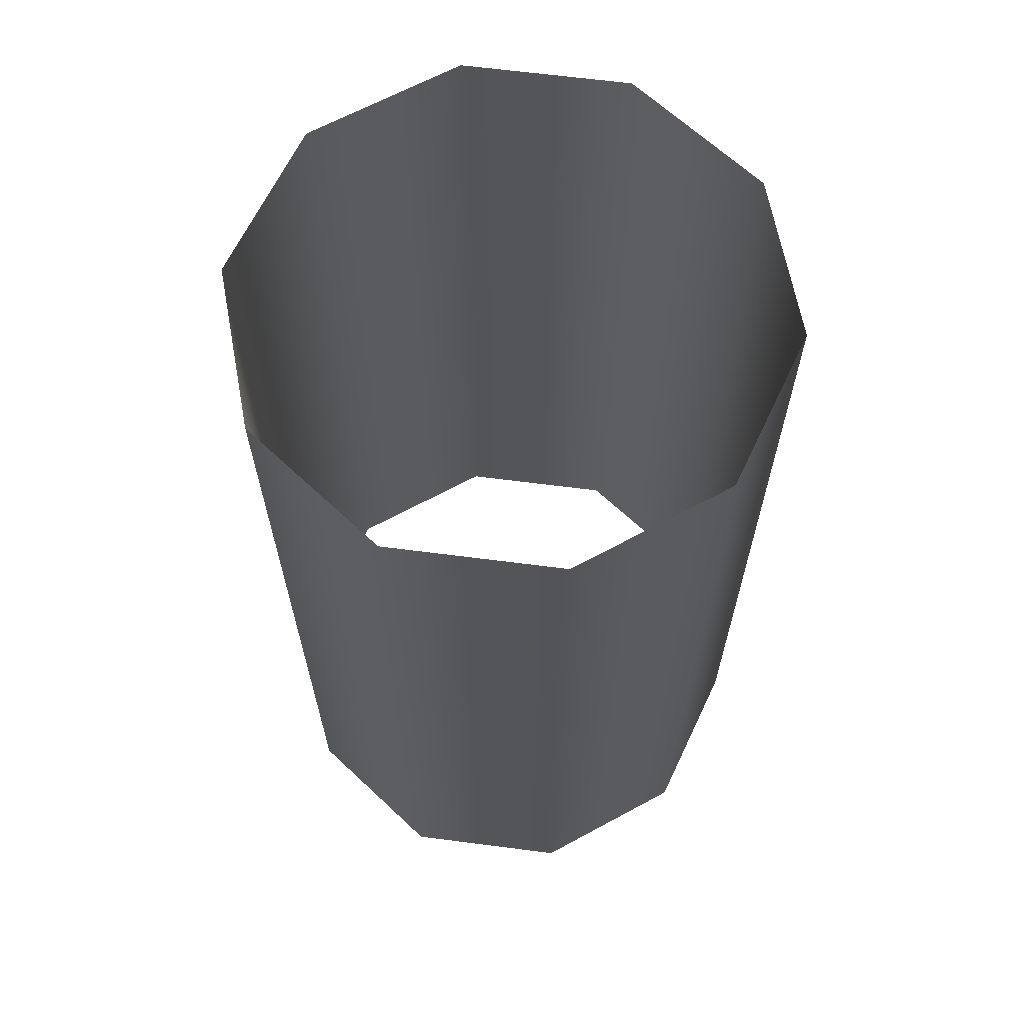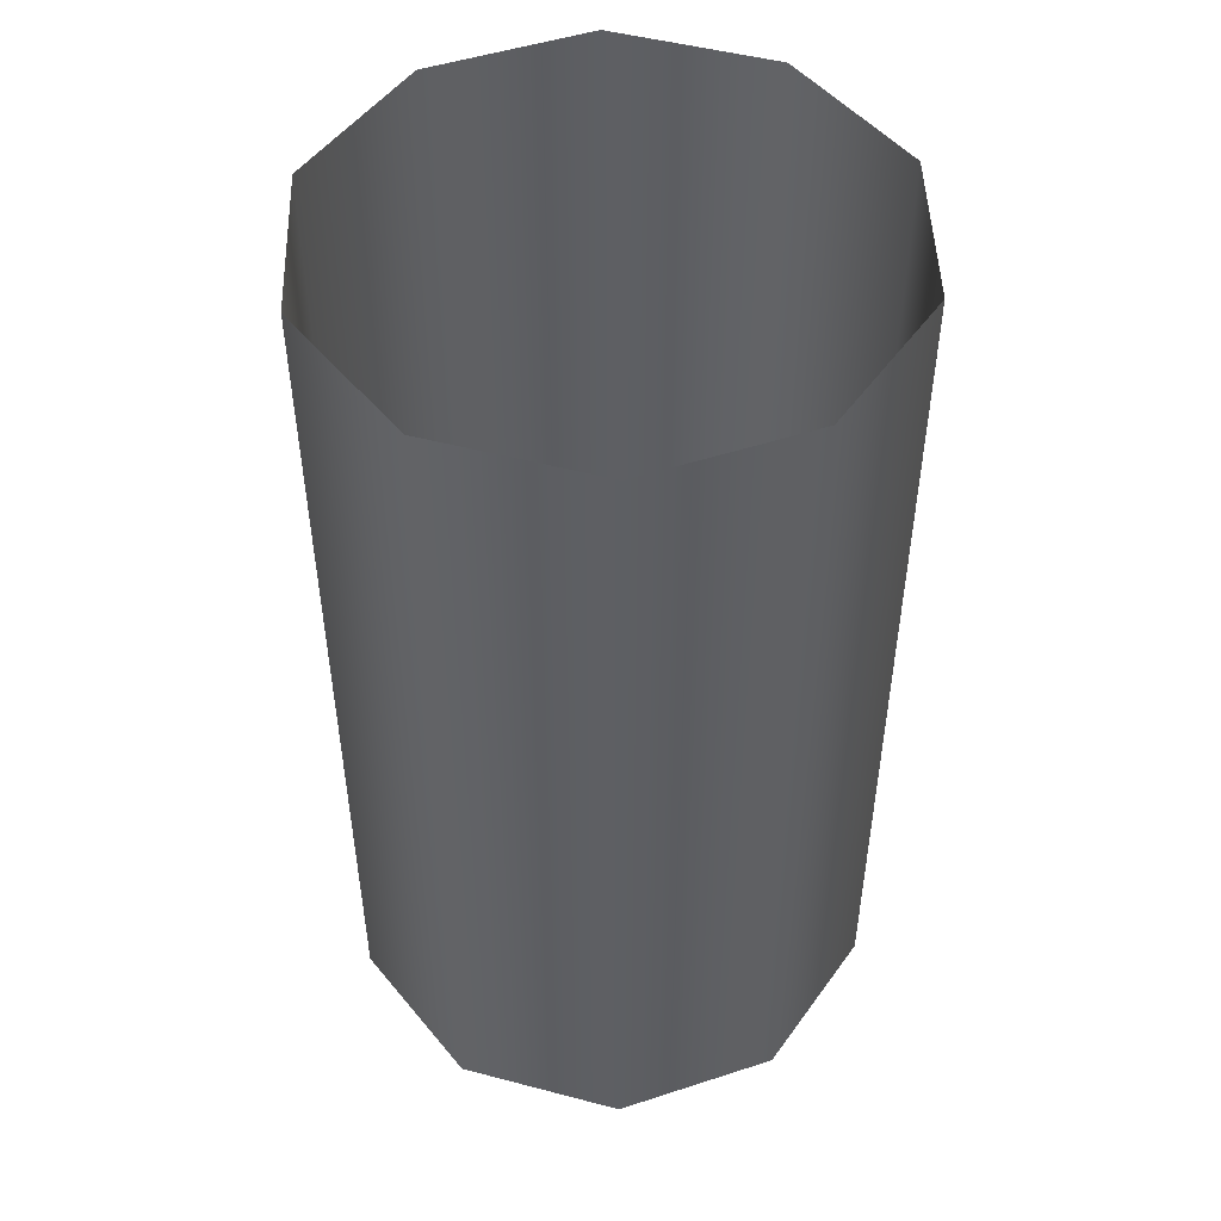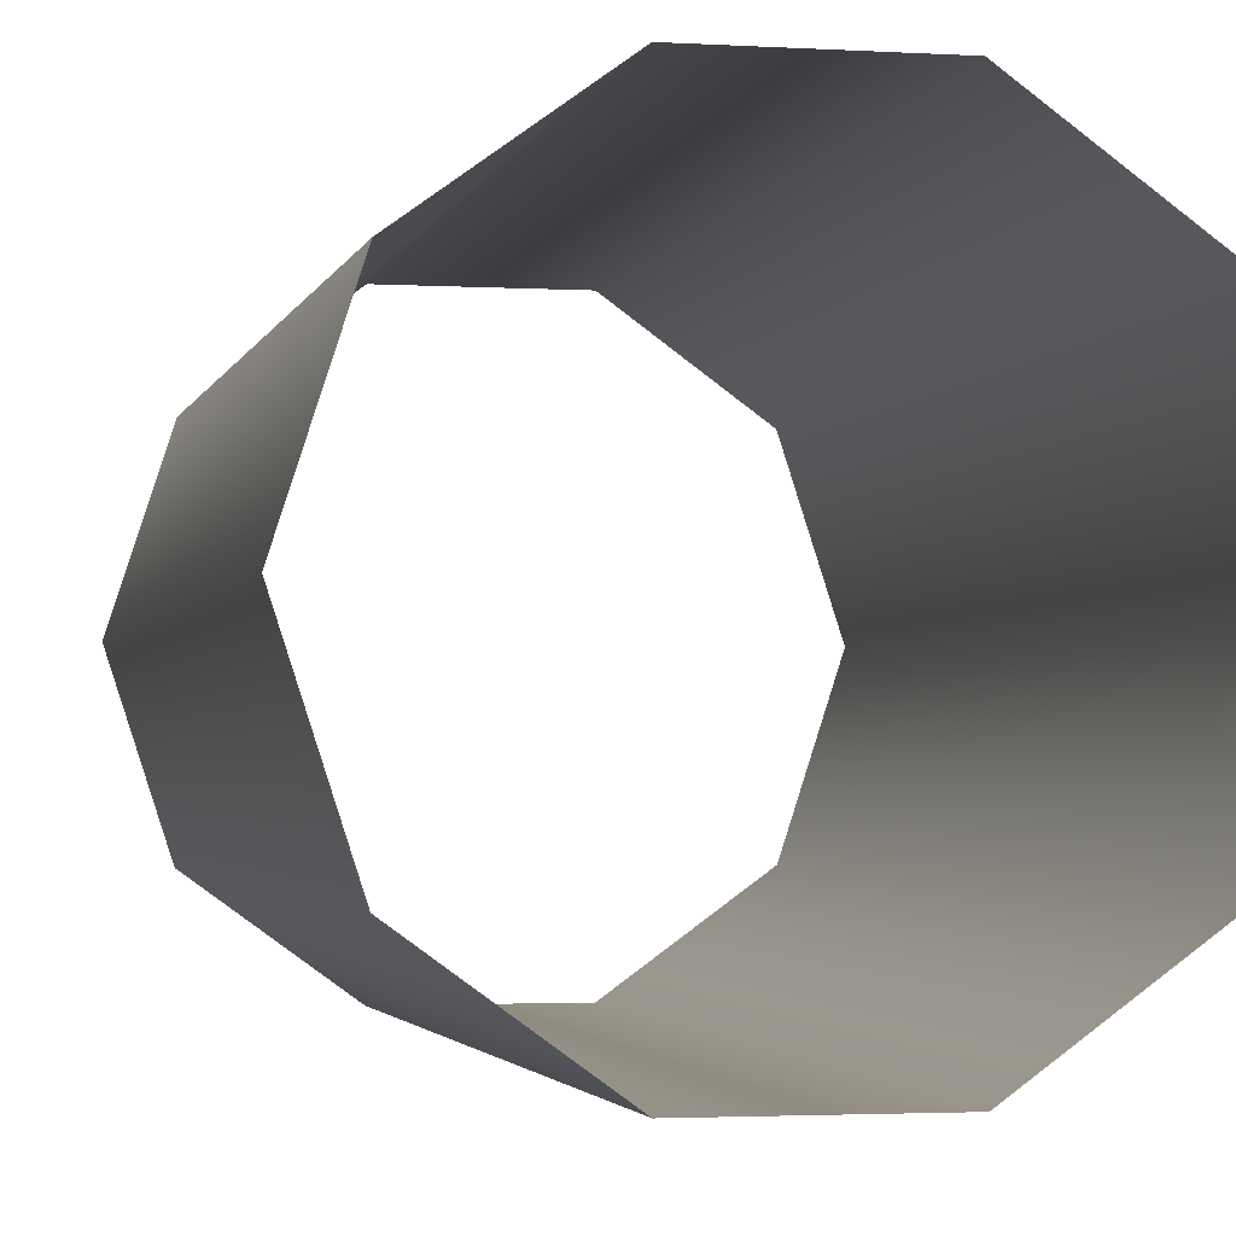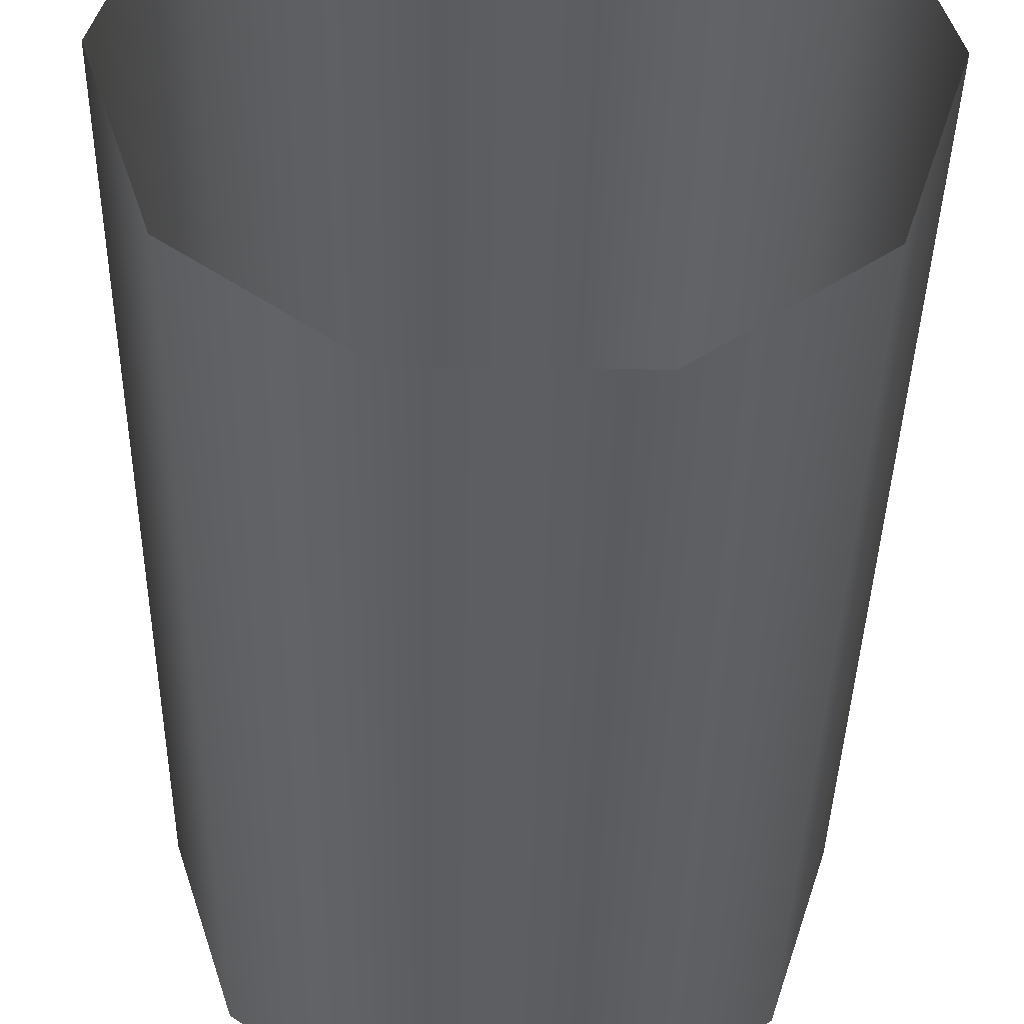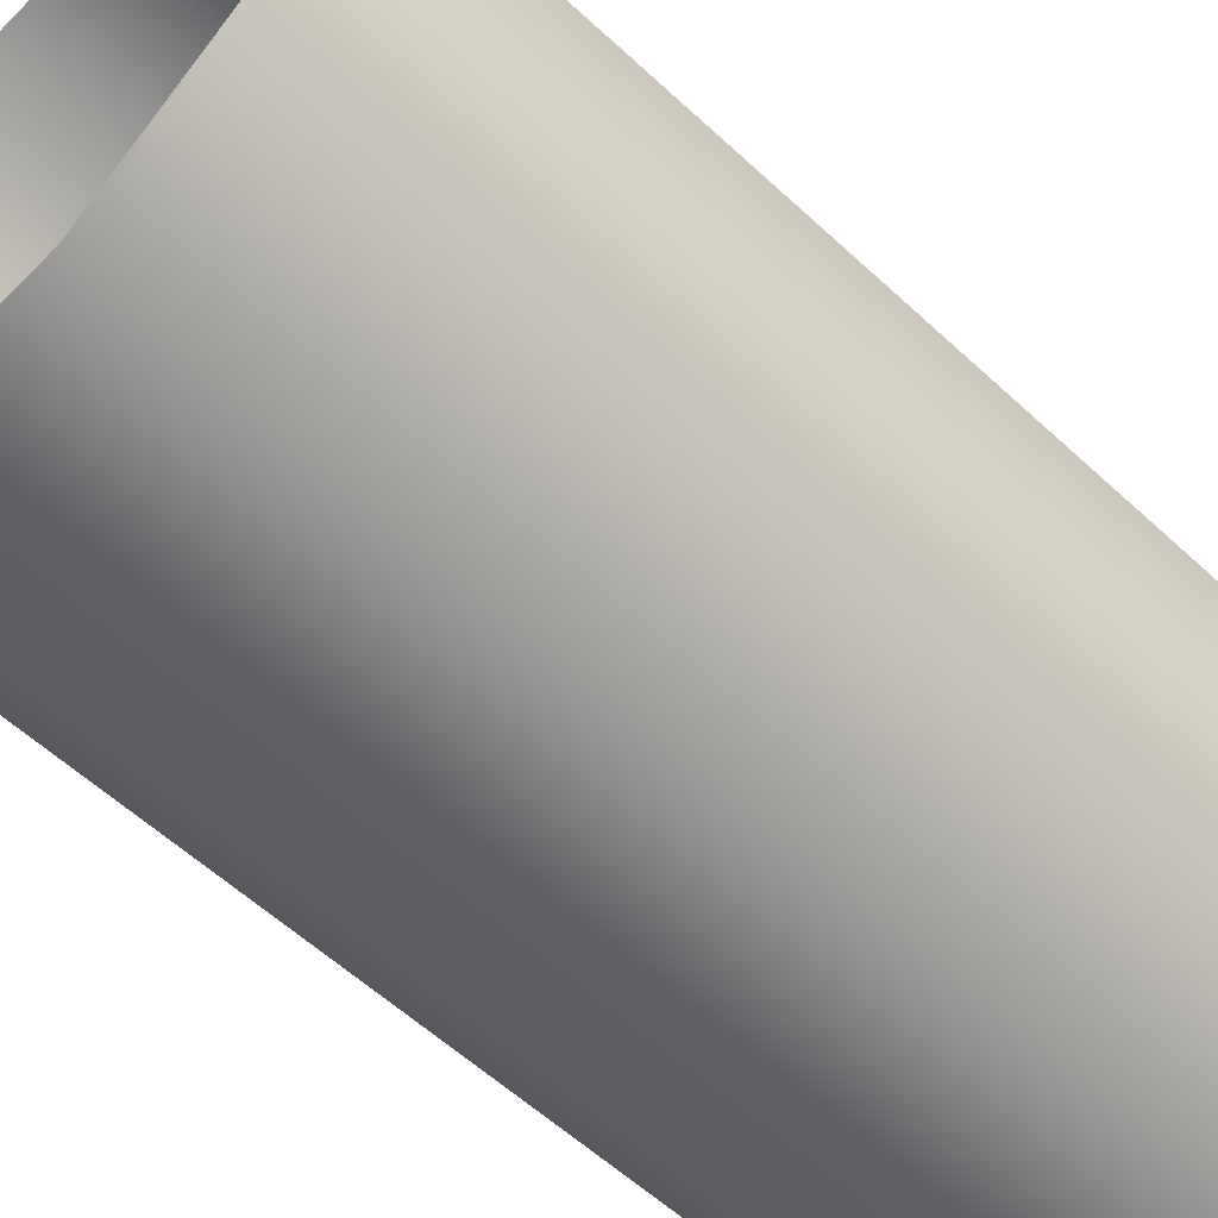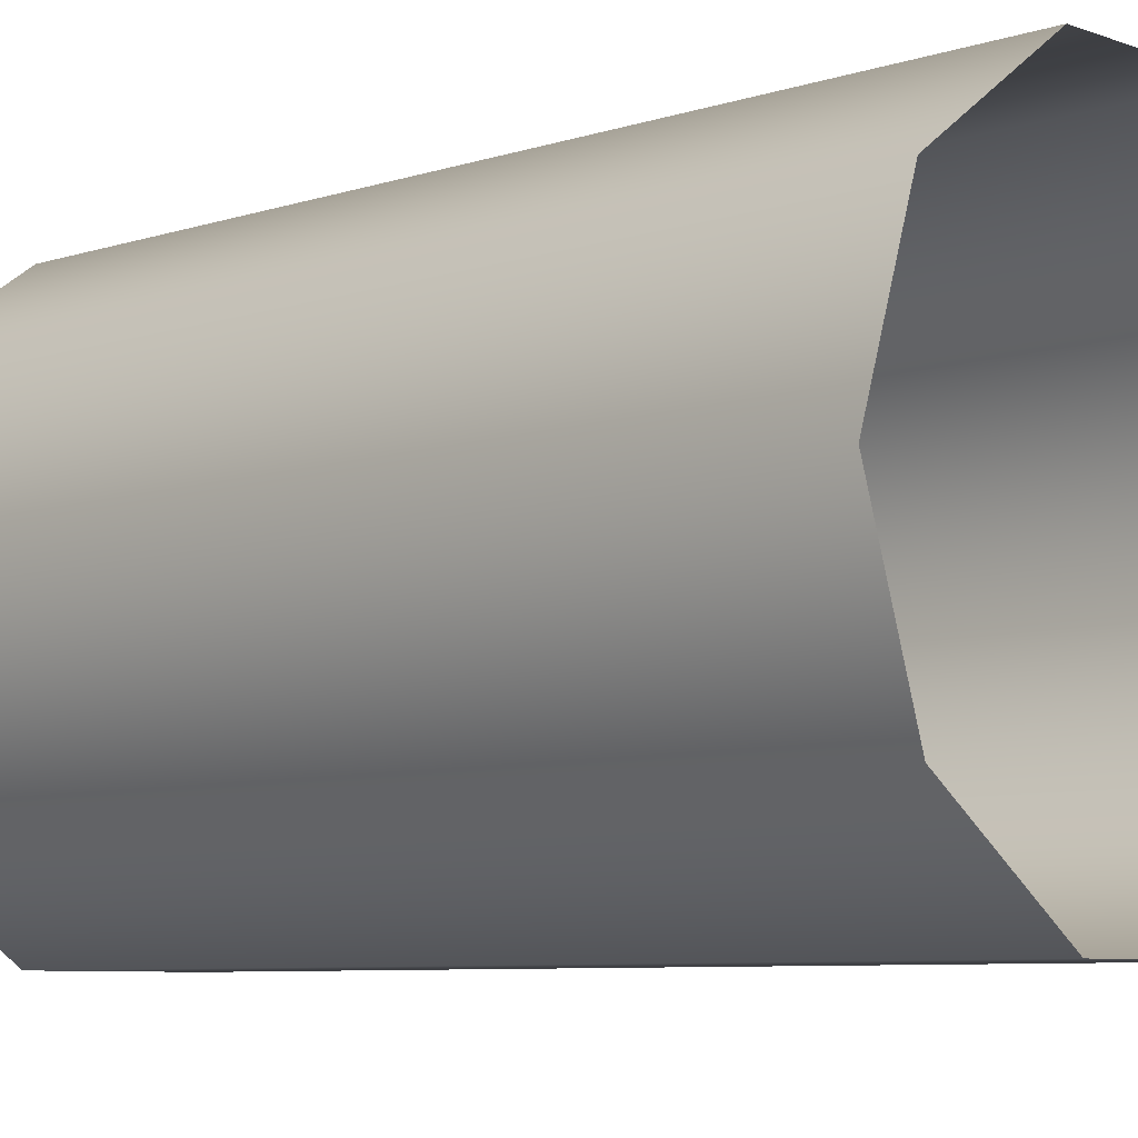
<metadata>
{"format":"obj","ext":"obj","renderer":"f3d","projection":"perspective","resolution":1024,"background":"white","views":[{"elev":65.3,"azim":-136.6,"up":"+Y"},{"elev":49.4,"azim":52.2,"up":"+Y"},{"elev":-2.4,"azim":-12.3,"up":"+Z"},{"elev":-38.0,"azim":-1.1,"up":"+Z"},{"elev":-57.4,"azim":46.0,"up":"+Z"},{"elev":-7.1,"azim":-46.4,"up":"+Z"}]}
</metadata>
<code>
g default
v 10.87 7.302 -7.899
v 4.153 7.302 -12.78
v -4.153 7.302 -12.78
v -10.87 7.302 -7.899
v -13.44 7.302 1e-06
v -10.87 7.302 7.899
v -4.153 7.302 12.78
v 4.153 7.302 12.78
v 10.87 7.302 7.899
v 13.44 7.302 0
v 10.87 53.02 -7.899
v 4.153 53.02 -12.78
v -4.153 53.02 -12.78
v -10.87 53.02 -7.899
v -13.44 53.02 1e-06
v -10.87 53.02 7.899
v -4.153 53.02 12.78
v 4.153 53.02 12.78
v 10.87 53.02 7.899
v 13.44 53.02 0
g pCylinder1
f 1 2 12 11
f 2 3 13 12
f 3 4 14 13
f 4 5 15 14
f 5 6 16 15
f 6 7 17 16
f 7 8 18 17
f 8 9 19 18
f 9 10 20 19
f 10 1 11 20

</code>
